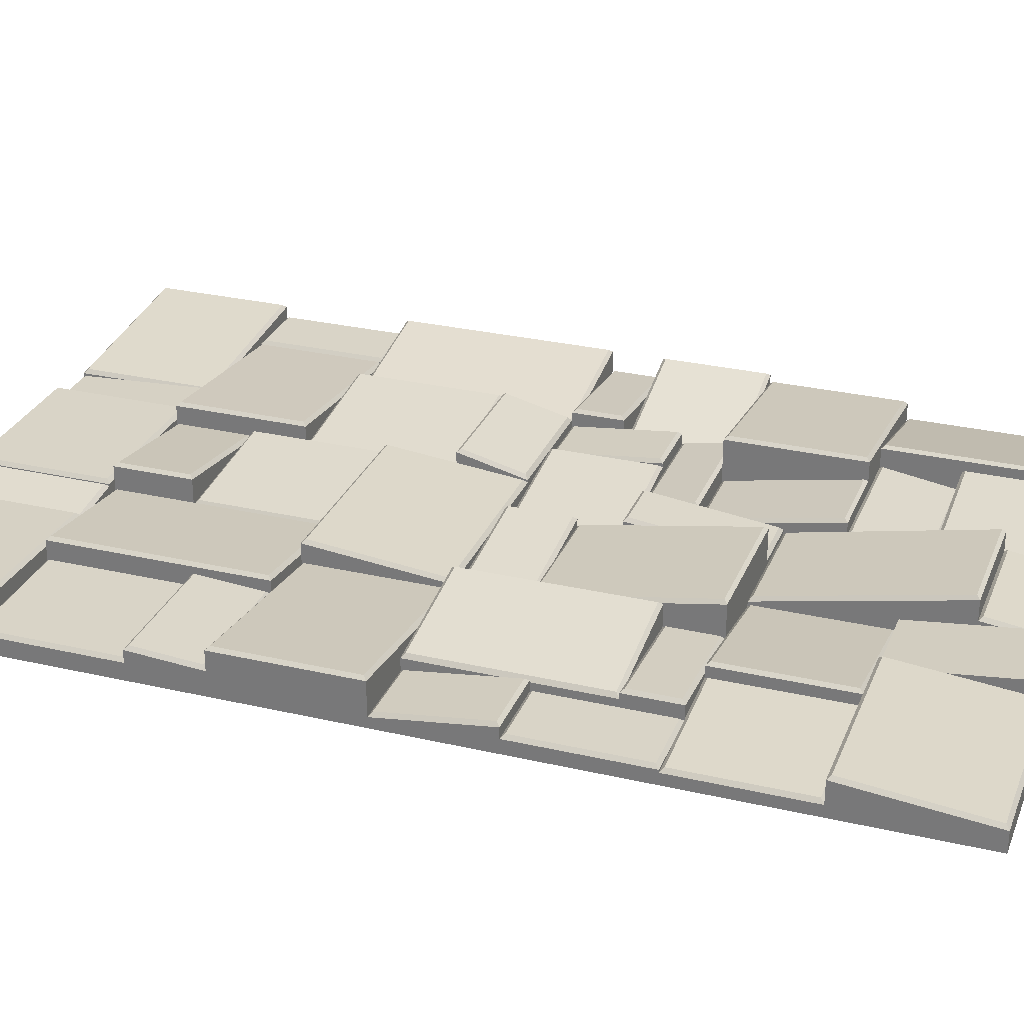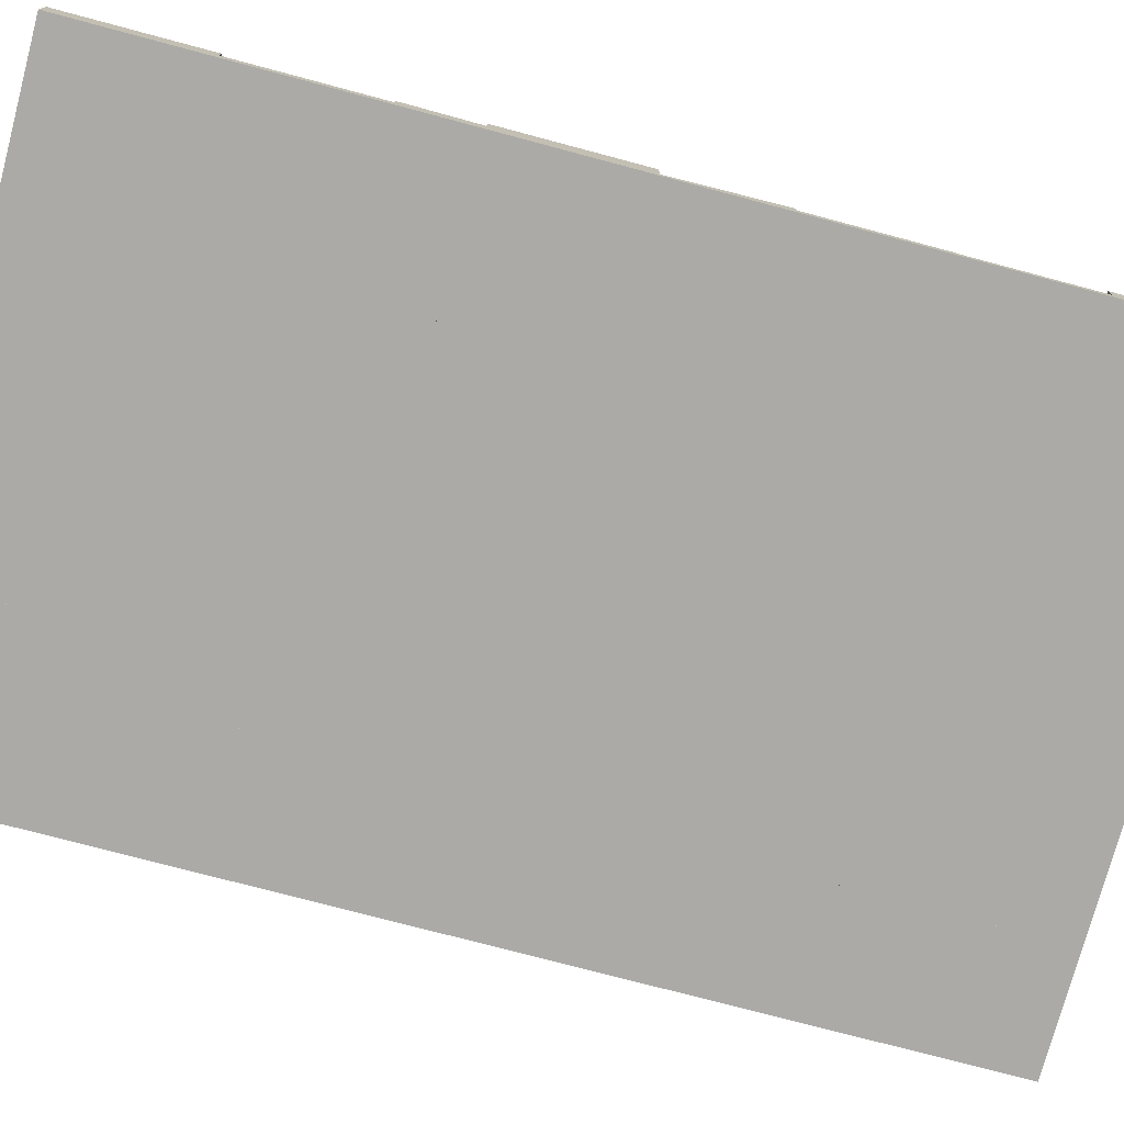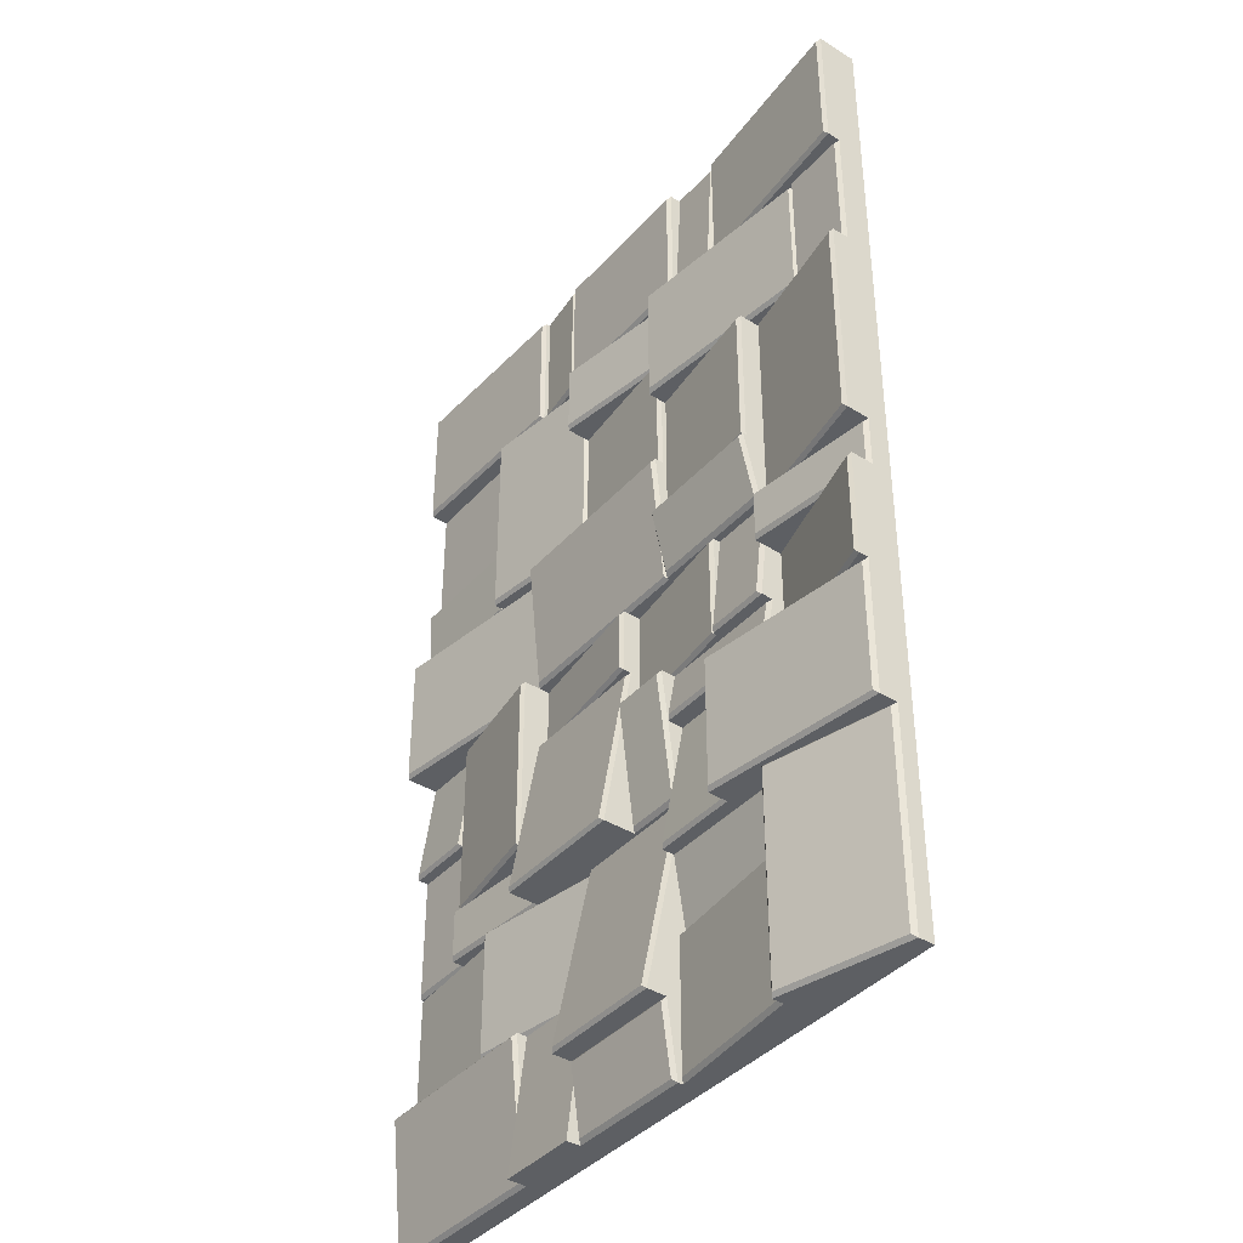
<metadata>
{"format":"obj","ext":"obj","renderer":"f3d","projection":"perspective","resolution":1024,"background":"white","views":[{"elev":28.5,"azim":-70.7,"up":"+Z"},{"elev":-75.8,"azim":-104.9,"up":"+Z"},{"elev":-40.1,"azim":52.7,"up":"+Y"}]}
</metadata>
<code>
v -104.4 148.6 0
v -46.84 148.6 0
v -104.4 107.1 0
v -46.84 107.1 0
v -30.21 148.6 0
v -30.21 107.1 0
v 17.76 148.6 0
v 17.76 107.1 0
v 34.2 148.6 0
v 34.2 107.1 0
v 88.74 148.6 0
v 88.74 107.1 0
v -65.74 107.1 0
v -104.4 65.61 0
v -65.74 65.61 0
v -104.4 43.75 0
v -65.74 43.75 0
v -27.11 107.1 0
v -27.11 43.75 0
v -27.11 83.75 0
v 11.52 83.75 0
v 11.52 43.75 0
v 11.52 107.1 0
v 68.79 107.1 0
v 11.52 67.53 0
v 68.79 67.53 0
v 88.74 67.53 0
v 50.11 67.53 0
v 50.11 2.26 0
v 88.74 2.26 0
v 11.52 22.83 0
v 50.11 22.83 0
v 11.52 2.26 0
v -46.84 43.75 0
v -104.4 2.26 0
v -46.84 2.26 0
v -82.9 2.26 0
v -104.4 -30.73 0
v -82.9 -30.73 0
v -104.4 -69.12 0
v -82.9 -69.12 0
v -82.9 -53.01 0
v -46.84 -53.01 0
v -46.84 -69.12 0
v -46.84 -17.71 0
v -6.224 -17.71 0
v -6.224 -69.12 0
v -6.224 2.26 0
v 31 2.26 0
v -6.224 -30.13 0
v 31 -30.13 0
v 50.11 -30.13 0
v 50.11 -13.19 0
v 88.74 -13.19 0
v 11.47 -30.13 0
v 11.47 -45.58 0
v 50.11 -45.58 0
v 11.47 -69.12 0
v 88.74 -45.58 0
v 36.24 -45.58 0
v 36.24 -86.03 0
v 88.74 -86.03 0
v 11.47 -86.03 0
v 51.74 -86.03 0
v 11.47 -108.5 0
v 51.74 -108.5 0
v 11.47 -148.6 0
v 51.74 -148.6 0
v 88.74 -148.6 0
v -25.53 -69.12 0
v -25.53 -127 0
v 11.47 -127 0
v -25.53 -148.6 0
v -66.14 -69.12 0
v -66.14 -107.5 0
v -25.53 -107.5 0
v -104.4 -107.5 0
v -49.45 -107.5 0
v -104.4 -148.6 0
v -49.45 -148.6 0
v -49.45 -148.6 11.65
v -25.53 -148.6 11.65
v -49.45 -107.5 7.042
v -25.53 -107.5 7.042
v -49.45 -107.5 0
v -25.53 -107.5 0
v -49.45 -148.6 0
v -25.53 -148.6 0
v -103.3 108.1 11.46
v -104.4 107.1 10.46
v -47.87 108.1 9.771
v -46.84 107.1 8.703
v -103.3 147.6 11.46
v -104.4 148.6 10.46
v -47.87 147.6 9.771
v -46.84 148.6 8.703
v -45.81 108.1 8.122
v -46.84 107.1 6.953
v -31.24 108.1 9.995
v -30.21 107.1 9.09
v -45.81 147.6 8.122
v -46.84 148.6 6.953
v -31.24 147.6 9.995
v -30.21 148.6 9.09
v -29.18 108.1 10.71
v -30.21 107.1 9.675
v 16.72 108.1 10.71
v 17.76 107.1 9.675
v -29.18 147.6 10.71
v -30.21 148.6 9.675
v 16.72 147.6 10.71
v 17.76 148.6 9.675
v 18.8 108.1 9.245
v 17.76 107.1 8.265
v 33.17 108.1 9.245
v 34.2 107.1 8.265
v 18.8 147.6 7.099
v 17.76 148.6 6.006
v 33.17 147.6 7.099
v 34.2 148.6 6.006
v 35.24 108.1 8.446
v 34.2 107.1 7.323
v 87.71 108.1 12.8
v 88.74 107.1 11.85
v 35.24 147.6 8.446
v 34.2 148.6 7.323
v 87.71 147.6 12.8
v 88.74 148.6 11.85
v -103.3 66.65 6.131
v -104.4 65.61 5.094
v -66.78 66.65 6.131
v -65.74 65.61 5.094
v -103.3 106.1 6.131
v -104.4 107.1 5.094
v -66.78 106.1 6.131
v -65.74 107.1 5.094
v -103.3 44.79 8.318
v -104.4 43.75 7.207
v -66.78 44.79 8.318
v -65.74 43.75 7.207
v -103.3 64.58 9.74
v -104.4 65.61 8.777
v -66.78 64.58 9.74
v -65.74 65.61 8.777
v -64.72 44.79 12.02
v -65.74 43.75 11.11
v -28.14 44.79 7.239
v -27.11 43.75 6.068
v -64.72 106.1 12.02
v -65.74 107.1 11.11
v -28.14 106.1 7.239
v -27.11 107.1 6.068
v -26.08 44.79 7.134
v -27.11 43.75 6.006
v 10.49 44.79 10.38
v 11.52 43.75 9.431
v -26.08 82.71 7.134
v -27.11 83.75 6.006
v 10.49 82.71 10.38
v 11.52 83.75 9.431
v -26.09 84.78 14.47
v -27.11 83.75 13.6
v 10.5 84.78 8.812
v 11.52 83.75 7.616
v -26.09 106.1 14.47
v -27.11 107.1 13.6
v 10.5 106.1 8.812
v 11.52 107.1 7.616
v 12.55 68.56 14.74
v 11.52 67.53 13.82
v 67.76 68.56 8.495
v 68.79 67.53 7.341
v 12.55 106.1 14.74
v 11.52 107.1 13.82
v 67.76 106.1 8.495
v 68.79 107.1 7.341
v 69.83 68.56 8.973
v 68.79 67.53 7.936
v 87.7 68.56 8.973
v 88.74 67.53 7.936
v 69.83 106.1 8.973
v 68.79 107.1 7.936
v 87.7 106.1 8.973
v 88.74 107.1 7.936
v 51.13 3.296 7.224
v 50.11 2.26 6.006
v 87.72 3.296 13.73
v 88.74 2.26 12.87
v 51.13 66.49 7.224
v 50.11 67.53 6.006
v 87.72 66.49 13.73
v 88.74 67.53 12.87
v 12.55 23.87 8.888
v 11.52 22.83 7.726
v 49.08 23.87 13.34
v 50.11 22.83 12.43
v 12.55 66.49 8.888
v 11.52 67.53 7.726
v 49.08 66.49 13.34
v 50.11 67.53 12.43
v 12.56 3.266 9.692
v 11.52 2.26 8.408
v 49.07 3.266 9.692
v 50.11 2.26 8.408
v 12.56 21.83 14.25
v 11.52 22.83 13.46
v 49.07 21.83 14.25
v 50.11 22.83 13.46
v -103.4 3.296 13.97
v -104.4 2.26 13.06
v -47.86 3.296 6.829
v -46.84 2.26 5.66
v -103.4 42.72 13.97
v -104.4 43.75 13.06
v -47.86 42.72 6.829
v -46.84 43.75 5.66
v -45.8 3.291 8.818
v -46.84 2.26 7.676
v 10.49 3.291 8.818
v 11.52 2.26 7.676
v -45.8 42.72 12.84
v -46.84 43.75 11.91
v 10.49 42.72 12.84
v 11.52 43.75 11.91
v -103.3 -29.7 8.281
v -104.4 -30.73 7.378
v -83.94 -29.7 8.281
v -82.9 -30.73 7.378
v -103.3 1.231 4.281
v -104.4 2.26 3.111
v -83.94 1.231 4.281
v -82.9 2.26 3.111
v -103.3 -68.08 5.237
v -104.4 -69.12 4.2
v -83.94 -68.08 5.237
v -82.9 -69.12 4.2
v -103.3 -31.77 5.237
v -104.4 -30.73 4.2
v -83.94 -31.77 5.237
v -82.9 -30.73 4.2
v -81.88 -51.97 8.056
v -82.9 -53.01 6.853
v -47.86 -51.97 13.59
v -46.84 -53.01 12.72
v -81.88 1.223 8.056
v -82.9 2.26 6.853
v -47.86 1.223 13.59
v -46.84 2.26 12.72
v -81.87 -68.08 9.483
v -82.9 -69.12 8.518
v -47.87 -68.08 7.114
v -46.84 -69.12 6.006
v -81.87 -54.04 9.483
v -82.9 -53.01 8.518
v -47.87 -54.04 7.114
v -46.84 -53.01 6.006
v -45.8 -68.1 16.52
v -46.84 -69.12 15.65
v -7.261 -68.1 16.52
v -6.224 -69.12 15.65
v -45.8 -18.73 8.137
v -46.84 -17.71 6.927
v -7.261 -18.73 8.137
v -6.224 -17.71 6.927
v -45.81 -16.67 5.351
v -46.84 -17.71 4.186
v -7.253 -16.67 10.17
v -6.224 -17.71 9.262
v -45.81 1.223 5.351
v -46.84 2.26 4.186
v -7.253 1.223 10.17
v -6.224 2.26 9.262
v -5.196 -29.09 4.756
v -6.224 -30.13 3.587
v 29.97 -29.09 9.278
v 31 -30.13 8.374
v -5.196 1.223 4.756
v -6.224 2.26 3.587
v 29.97 1.223 9.278
v 31 2.26 8.374
v 32.03 -29.1 10.43
v 31 -30.13 9.502
v 49.07 -29.1 10.43
v 50.11 -30.13 9.502
v 32.03 1.229 7.154
v 31 2.26 6.006
v 49.07 1.229 7.154
v 51.14 -12.16 11.74
v 50.11 -13.19 10.83
v 87.71 -12.16 7.171
v 88.74 -13.19 6.006
v 51.14 1.223 11.74
v 50.11 2.26 10.83
v 87.71 1.223 7.171
v 88.74 2.26 6.006
v 12.51 -44.56 9.579
v 11.47 -45.58 8.722
v 49.07 -44.56 9.579
v 50.11 -45.58 8.722
v 12.51 -31.15 7.222
v 11.47 -30.13 6.006
v 49.07 -31.15 7.222
v 50.11 -30.13 6.006
v -5.187 -68.09 7.167
v -6.224 -69.12 6.006
v 10.44 -68.09 7.167
v 11.47 -69.12 6.006
v -5.187 -31.16 11.63
v -6.224 -30.13 10.72
v 10.44 -31.16 11.63
v 11.47 -30.13 10.72
v 51.11 -44.55 3.39
v 50.11 -45.58 2.077
v 87.74 -44.55 13.53
v 88.74 -45.58 12.77
v 51.11 -14.23 3.39
v 50.11 -13.19 2.077
v 87.74 -14.23 13.53
v 88.74 -13.19 12.77
v 37.27 -84.99 17.8
v 36.24 -86.03 16.9
v 87.71 -84.99 11.17
v 88.74 -86.03 9.994
v 37.27 -46.62 17.8
v 36.24 -45.58 16.9
v 87.71 -46.62 11.17
v 88.74 -45.58 9.994
v 12.51 -85.01 12.04
v 11.47 -86.03 11.19
v 35.21 -85.01 12.04
v 36.24 -86.03 11.19
v 12.51 -46.6 4.948
v 11.47 -45.58 3.723
v 35.21 -46.6 4.948
v 36.24 -45.58 3.723
v 12.51 -107.5 5.251
v 11.47 -108.5 4.053
v 50.7 -107.5 5.251
v 51.74 -108.5 4.053
v 12.51 -87.06 8.489
v 11.47 -86.03 7.614
v 50.7 -87.06 8.489
v 51.74 -86.03 7.614
v 12.5 -147.6 7.15
v 11.47 -148.6 6.006
v 50.71 -147.6 11.13
v 51.74 -148.6 10.2
v 12.5 -109.6 7.15
v 11.47 -108.5 6.006
v 50.71 -109.6 11.13
v 51.74 -108.5 10.2
v 52.75 -147.6 14.31
v 51.74 -148.6 13.52
v 87.73 -147.6 5.859
v 88.74 -148.6 4.578
v 52.75 -87.07 14.31
v 51.74 -86.03 13.52
v 87.73 -87.07 5.859
v 88.74 -86.03 4.578
v -24.49 -125.9 17.13
v -25.53 -127 16.29
v 10.44 -125.9 17.13
v 11.47 -127 16.29
v -24.49 -70.13 5.931
v -25.53 -69.12 4.69
v 10.44 -70.13 5.931
v 11.47 -69.12 4.69
v -24.49 -147.6 8.697
v -25.53 -148.6 7.52
v 10.44 -147.6 8.697
v 11.47 -148.6 7.52
v -24.49 -128 11.38
v -25.53 -127 10.48
v 10.44 -128 11.38
v 11.47 -127 10.48
v -65.12 -106.5 10.44
v -66.14 -107.5 9.56
v -26.55 -106.5 4.437
v -25.53 -107.5 3.24
v -65.12 -70.15 10.44
v -66.14 -69.12 9.56
v -26.55 -70.15 4.437
v -25.53 -69.12 3.24
v -103.3 -106.5 4.527
v -104.4 -107.5 3.421
v -67.17 -106.5 6.973
v -66.14 -107.5 6.006
v -103.3 -70.15 4.527
v -104.4 -69.12 3.421
v -67.17 -70.15 6.973
v -66.14 -69.12 6.006
v -103.3 -147.6 7.146
v -104.4 -148.6 6.006
v -50.48 -147.6 7.146
v -49.45 -148.6 6.006
v -103.3 -108.5 11.05
v -104.4 -107.5 10.11
v -50.48 -108.5 11.05
v -49.45 -107.5 10.11
f 1 2 4 3
f 2 5 6 4
f 5 7 8 6
f 7 9 10 8
f 9 11 12 10
f 3 13 15 14
f 14 15 17 16
f 13 18 19 17
f 20 21 22 19
f 18 23 21 20
f 23 24 26 25
f 24 12 27 26
f 28 27 30 29
f 25 28 32 31
f 31 32 29 33
f 16 34 36 35
f 34 22 33 36
f 35 37 39 38
f 38 39 41 40
f 37 36 43 42
f 42 43 44 41
f 45 46 47 44
f 36 48 46 45
f 48 49 51 50
f 49 29 52 51
f 29 30 54 53
f 55 52 57 56
f 50 55 58 47
f 53 54 59 57
f 60 59 62 61
f 56 60 61 63
f 63 64 66 65
f 65 66 68 67
f 64 62 69 68
f 70 58 72 71
f 71 72 67 73
f 74 70 76 75
f 40 74 75 77
f 77 78 80 79
f 81 82 84 83
f 83 84 86 85
f 85 86 88 87
f 87 88 82 81
f 82 88 86 84
f 87 81 83 85
f 89 90 92 91
f 90 89 93 94
f 91 92 96 95
f 94 93 95 96
f 97 98 100 99
f 98 97 101 102
f 99 100 104 103
f 102 101 103 104
f 105 106 108 107
f 106 105 109 110
f 107 108 112 111
f 110 109 111 112
f 113 114 116 115
f 114 113 117 118
f 115 116 120 119
f 118 117 119 120
f 121 122 124 123
f 122 121 125 126
f 123 124 128 127
f 126 125 127 128
f 129 130 132 131
f 130 129 133 134
f 131 132 136 135
f 134 133 135 136
f 137 138 140 139
f 138 137 141 142
f 139 140 144 143
f 142 141 143 144
f 145 146 148 147
f 146 145 149 150
f 147 148 152 151
f 150 149 151 152
f 153 154 156 155
f 154 153 157 158
f 155 156 160 159
f 158 157 159 160
f 161 162 164 163
f 162 161 165 166
f 163 164 168 167
f 166 165 167 168
f 169 170 172 171
f 170 169 173 174
f 171 172 176 175
f 174 173 175 176
f 177 178 180 179
f 178 177 181 182
f 179 180 184 183
f 182 181 183 184
f 185 186 188 187
f 186 185 189 190
f 187 188 192 191
f 190 189 191 192
f 193 194 196 195
f 194 193 197 198
f 195 196 200 199
f 198 197 199 200
f 201 202 204 203
f 202 201 205 206
f 203 204 208 207
f 206 205 207 208
f 209 210 212 211
f 210 209 213 214
f 211 212 216 215
f 214 213 215 216
f 217 218 220 219
f 218 217 221 222
f 219 220 224 223
f 222 221 223 224
f 225 226 228 227
f 226 225 229 230
f 227 228 232 231
f 230 229 231 232
f 233 234 236 235
f 234 233 237 238
f 235 236 240 239
f 238 237 239 240
f 241 242 244 243
f 242 241 245 246
f 243 244 248 247
f 246 245 247 248
f 249 250 252 251
f 250 249 253 254
f 251 252 256 255
f 254 253 255 256
f 257 258 260 259
f 258 257 261 262
f 259 260 264 263
f 262 261 263 264
f 265 266 268 267
f 266 265 269 270
f 267 268 272 271
f 270 269 271 272
f 273 274 276 275
f 274 273 277 278
f 275 276 280 279
f 278 277 279 280
f 281 282 284 283
f 282 281 285 286
f 283 284 186 287
f 286 285 287 186
f 288 289 291 290
f 289 288 292 293
f 290 291 295 294
f 293 292 294 295
f 296 297 299 298
f 297 296 300 301
f 298 299 303 302
f 301 300 302 303
f 304 305 307 306
f 305 304 308 309
f 306 307 311 310
f 309 308 310 311
f 312 313 315 314
f 313 312 316 317
f 314 315 319 318
f 317 316 318 319
f 320 321 323 322
f 321 320 324 325
f 322 323 327 326
f 325 324 326 327
f 328 329 331 330
f 329 328 332 333
f 330 331 335 334
f 333 332 334 335
f 336 337 339 338
f 337 336 340 341
f 338 339 343 342
f 341 340 342 343
f 344 345 347 346
f 345 344 348 349
f 346 347 351 350
f 349 348 350 351
f 352 353 355 354
f 353 352 356 357
f 354 355 359 358
f 357 356 358 359
f 360 361 363 362
f 361 360 364 365
f 362 363 367 366
f 365 364 366 367
f 368 369 371 370
f 369 368 372 373
f 370 371 375 374
f 373 372 374 375
f 376 377 379 378
f 377 376 380 381
f 378 379 383 382
f 381 380 382 383
f 384 385 387 386
f 385 384 388 389
f 386 387 391 390
f 389 388 390 391
f 392 393 395 394
f 393 392 396 397
f 394 395 399 398
f 397 396 398 399
f 89 91 95 93
f 94 96 2 1
f 3 4 92 90
f 92 4 2 96
f 3 90 94 1
f 97 99 103 101
f 102 104 5 2
f 4 6 100 98
f 100 6 5 104
f 4 98 102 2
f 105 107 111 109
f 110 112 7 5
f 6 8 108 106
f 108 8 7 112
f 6 106 110 5
f 113 115 119 117
f 118 120 9 7
f 8 10 116 114
f 116 10 9 120
f 8 114 118 7
f 121 123 127 125
f 126 128 11 9
f 10 12 124 122
f 124 12 11 128
f 10 122 126 9
f 129 131 135 133
f 134 136 13 3
f 14 15 132 130
f 132 15 13 136
f 14 130 134 3
f 137 139 143 141
f 142 144 15 14
f 16 17 140 138
f 140 17 15 144
f 16 138 142 14
f 145 147 151 149
f 150 152 18 13
f 17 19 148 146
f 148 19 18 152
f 17 146 150 13
f 153 155 159 157
f 158 160 21 20
f 19 22 156 154
f 156 22 21 160
f 19 154 158 20
f 161 163 167 165
f 166 168 23 18
f 20 21 164 162
f 164 21 23 168
f 20 162 166 18
f 169 171 175 173
f 174 176 24 23
f 25 26 172 170
f 172 26 24 176
f 25 170 174 23
f 177 179 183 181
f 182 184 12 24
f 26 27 180 178
f 180 27 12 184
f 26 178 182 24
f 185 187 191 189
f 190 192 27 28
f 29 30 188 186
f 188 30 27 192
f 29 186 190 28
f 193 195 199 197
f 198 200 28 25
f 31 32 196 194
f 196 32 28 200
f 31 194 198 25
f 201 203 207 205
f 206 208 32 31
f 33 29 204 202
f 204 29 32 208
f 33 202 206 31
f 209 211 215 213
f 214 216 34 16
f 35 36 212 210
f 212 36 34 216
f 35 210 214 16
f 217 219 223 221
f 222 224 22 34
f 36 33 220 218
f 220 33 22 224
f 36 218 222 34
f 225 227 231 229
f 230 232 37 35
f 38 39 228 226
f 228 39 37 232
f 38 226 230 35
f 233 235 239 237
f 238 240 39 38
f 40 41 236 234
f 236 41 39 240
f 40 234 238 38
f 241 243 247 245
f 246 248 36 37
f 42 43 244 242
f 244 43 36 248
f 42 242 246 37
f 249 251 255 253
f 254 256 43 42
f 41 44 252 250
f 252 44 43 256
f 41 250 254 42
f 257 259 263 261
f 262 264 46 45
f 44 47 260 258
f 260 47 46 264
f 44 258 262 45
f 265 267 271 269
f 270 272 48 36
f 45 46 268 266
f 268 46 48 272
f 45 266 270 36
f 273 275 279 277
f 278 280 49 48
f 50 51 276 274
f 276 51 49 280
f 50 274 278 48
f 281 283 287 285
f 286 186 29 49
f 51 52 284 282
f 284 52 29 186
f 51 282 286 49
f 288 290 294 292
f 293 295 30 29
f 53 54 291 289
f 291 54 30 295
f 53 289 293 29
f 296 298 302 300
f 301 303 52 55
f 56 57 299 297
f 299 57 52 303
f 56 297 301 55
f 304 306 310 308
f 309 311 55 50
f 47 58 307 305
f 307 58 55 311
f 47 305 309 50
f 312 314 318 316
f 317 319 54 53
f 57 59 315 313
f 315 59 54 319
f 57 313 317 53
f 320 322 326 324
f 325 327 59 60
f 61 62 323 321
f 323 62 59 327
f 61 321 325 60
f 328 330 334 332
f 333 335 60 56
f 63 61 331 329
f 331 61 60 335
f 63 329 333 56
f 336 338 342 340
f 341 343 64 63
f 65 66 339 337
f 339 66 64 343
f 65 337 341 63
f 344 346 350 348
f 349 351 66 65
f 67 68 347 345
f 347 68 66 351
f 67 345 349 65
f 352 354 358 356
f 357 359 62 64
f 68 69 355 353
f 355 69 62 359
f 68 353 357 64
f 360 362 366 364
f 365 367 58 70
f 71 72 363 361
f 363 72 58 367
f 71 361 365 70
f 368 370 374 372
f 373 375 72 71
f 73 67 371 369
f 371 67 72 375
f 73 369 373 71
f 376 378 382 380
f 381 383 70 74
f 75 76 379 377
f 379 76 70 383
f 75 377 381 74
f 384 386 390 388
f 389 391 74 40
f 77 75 387 385
f 387 75 74 391
f 77 385 389 40
f 392 394 398 396
f 397 399 78 77
f 79 80 395 393
f 395 80 78 399
f 79 393 397 77

</code>
